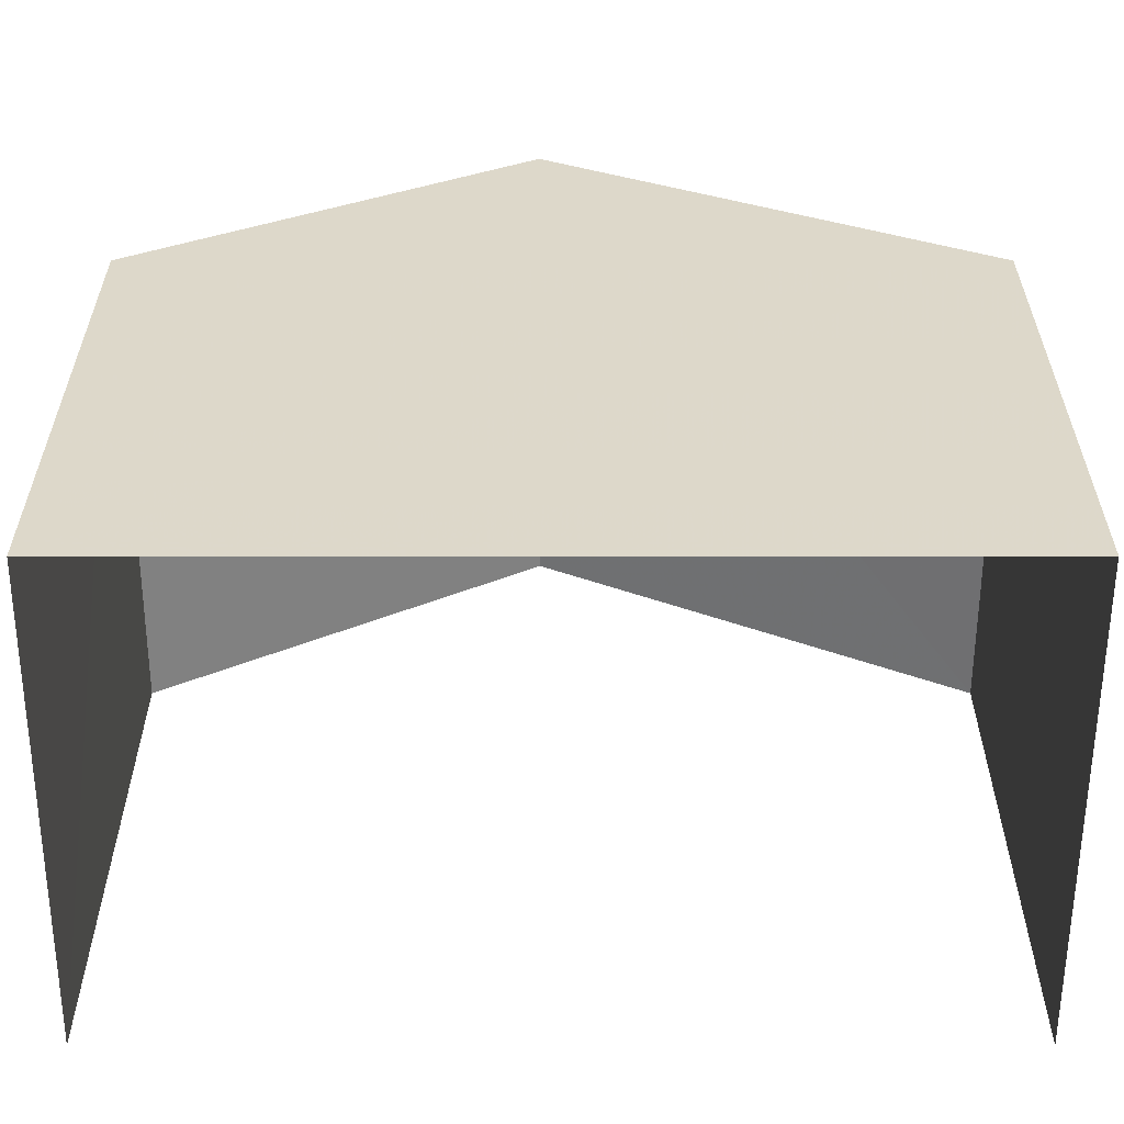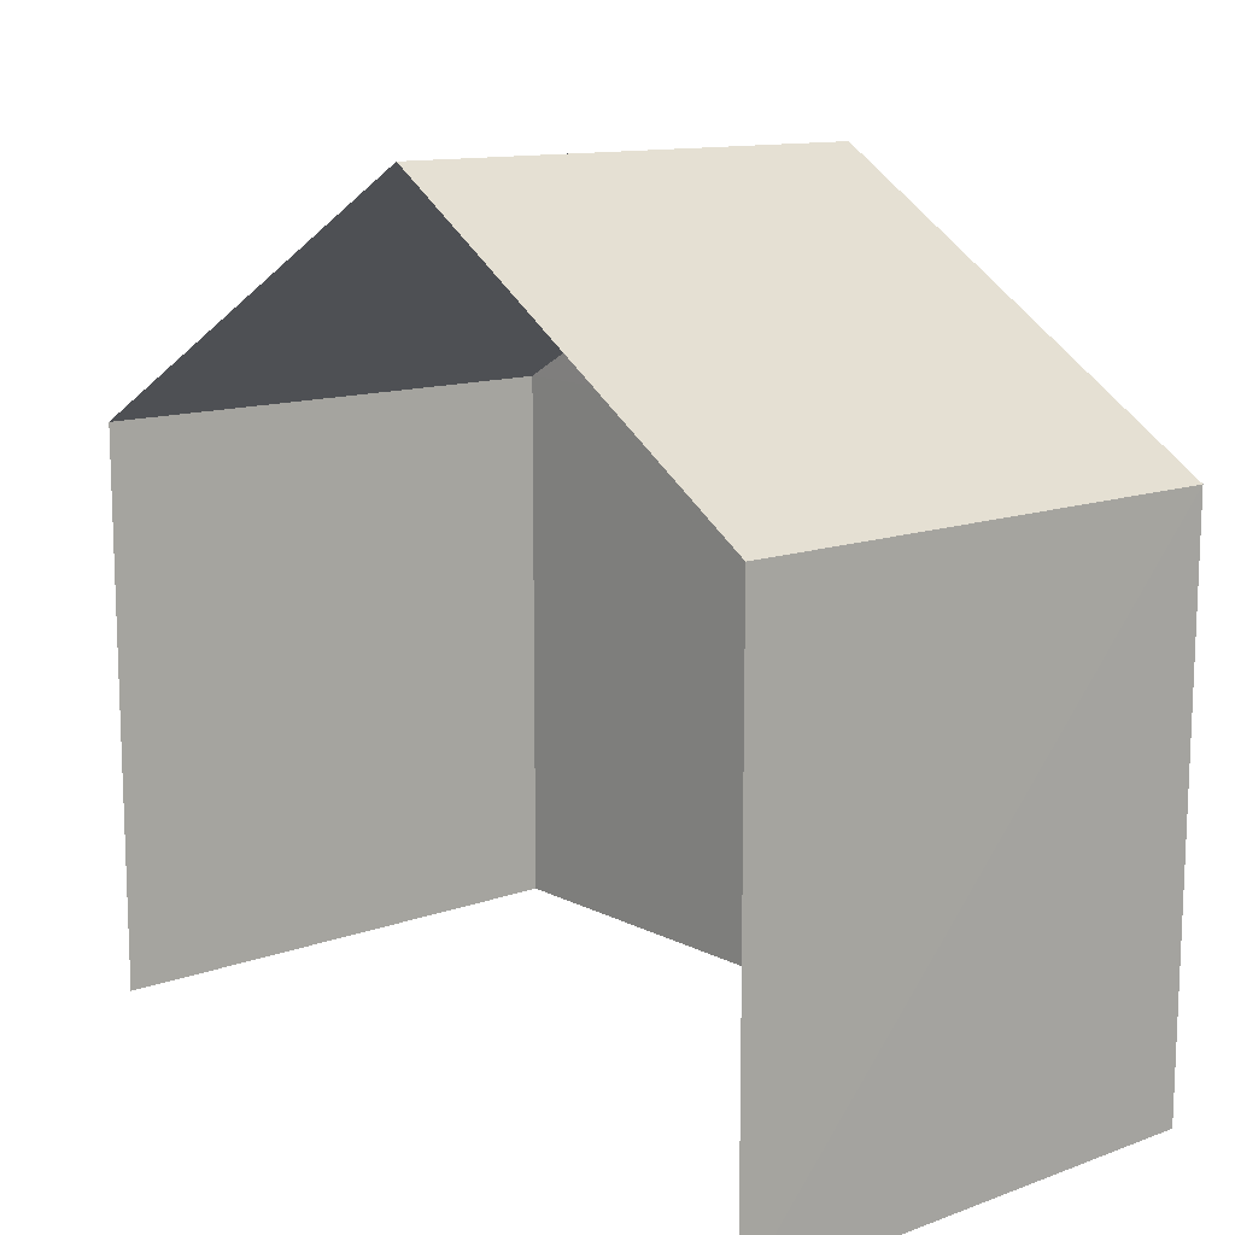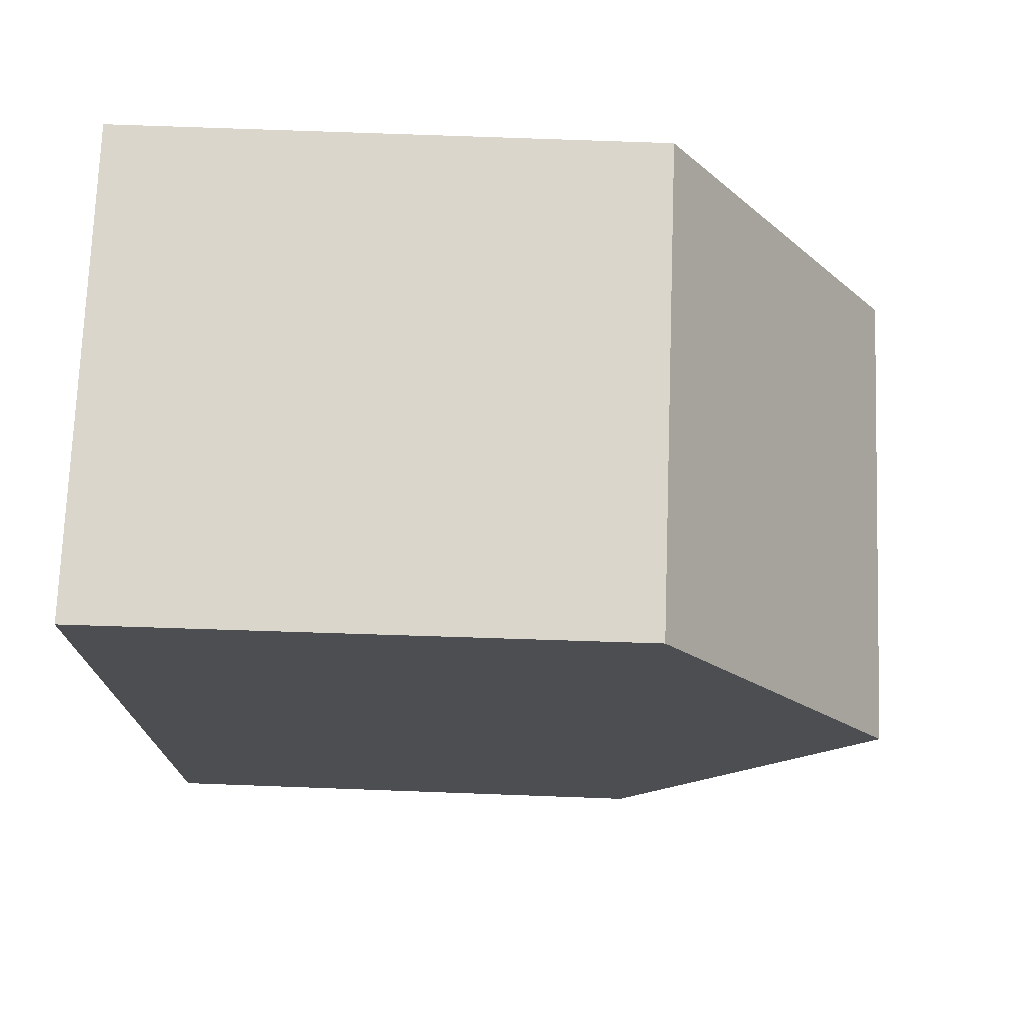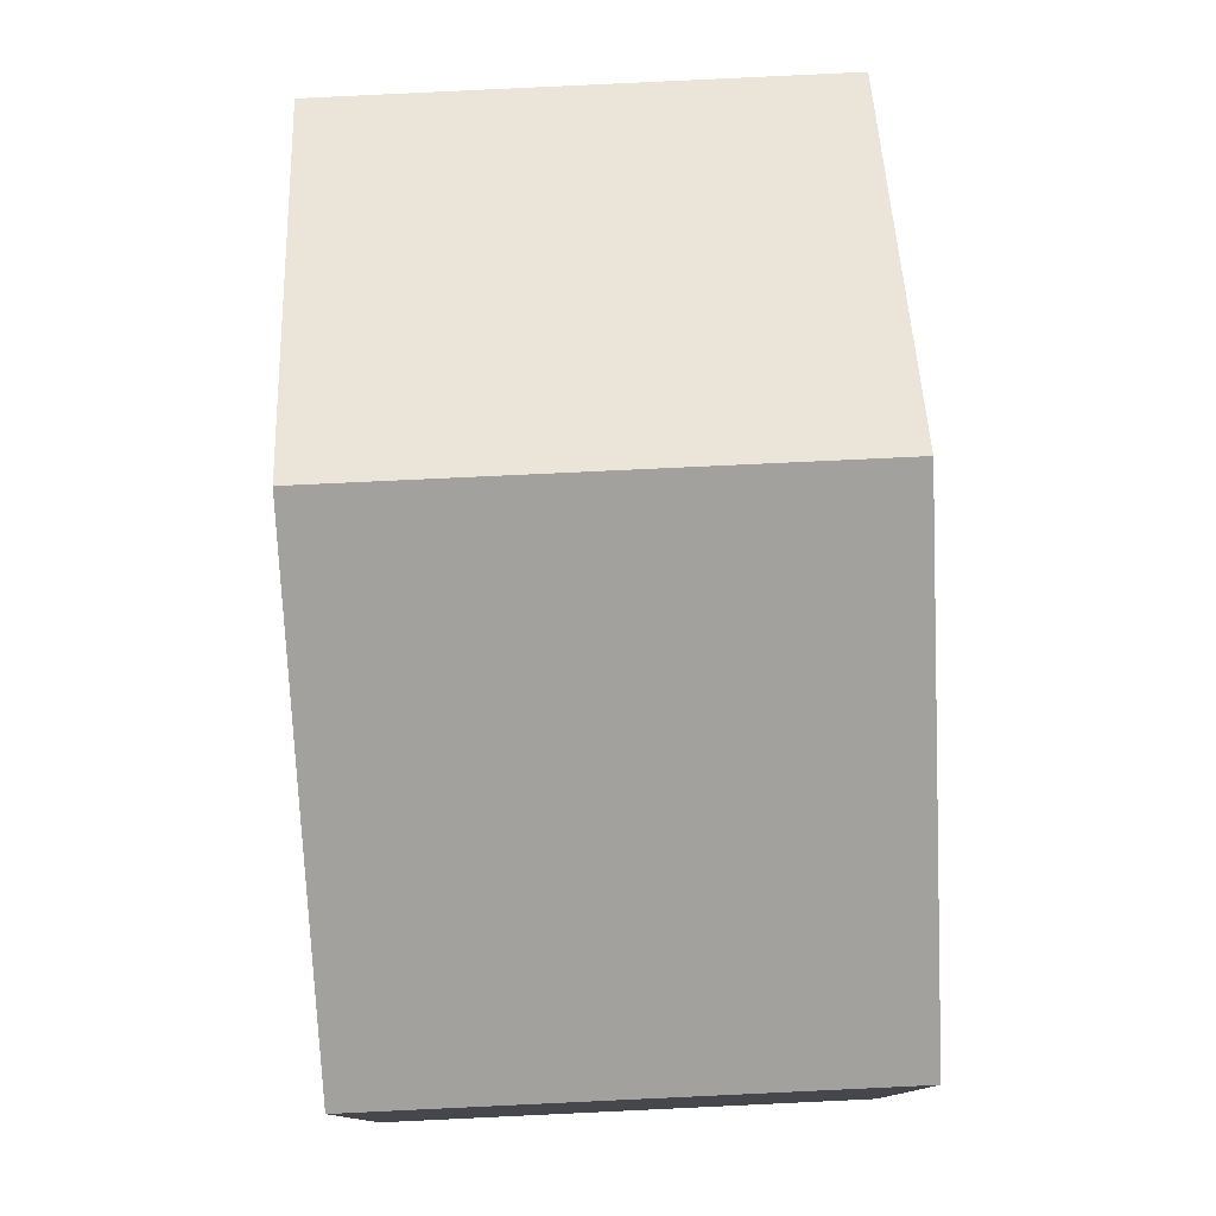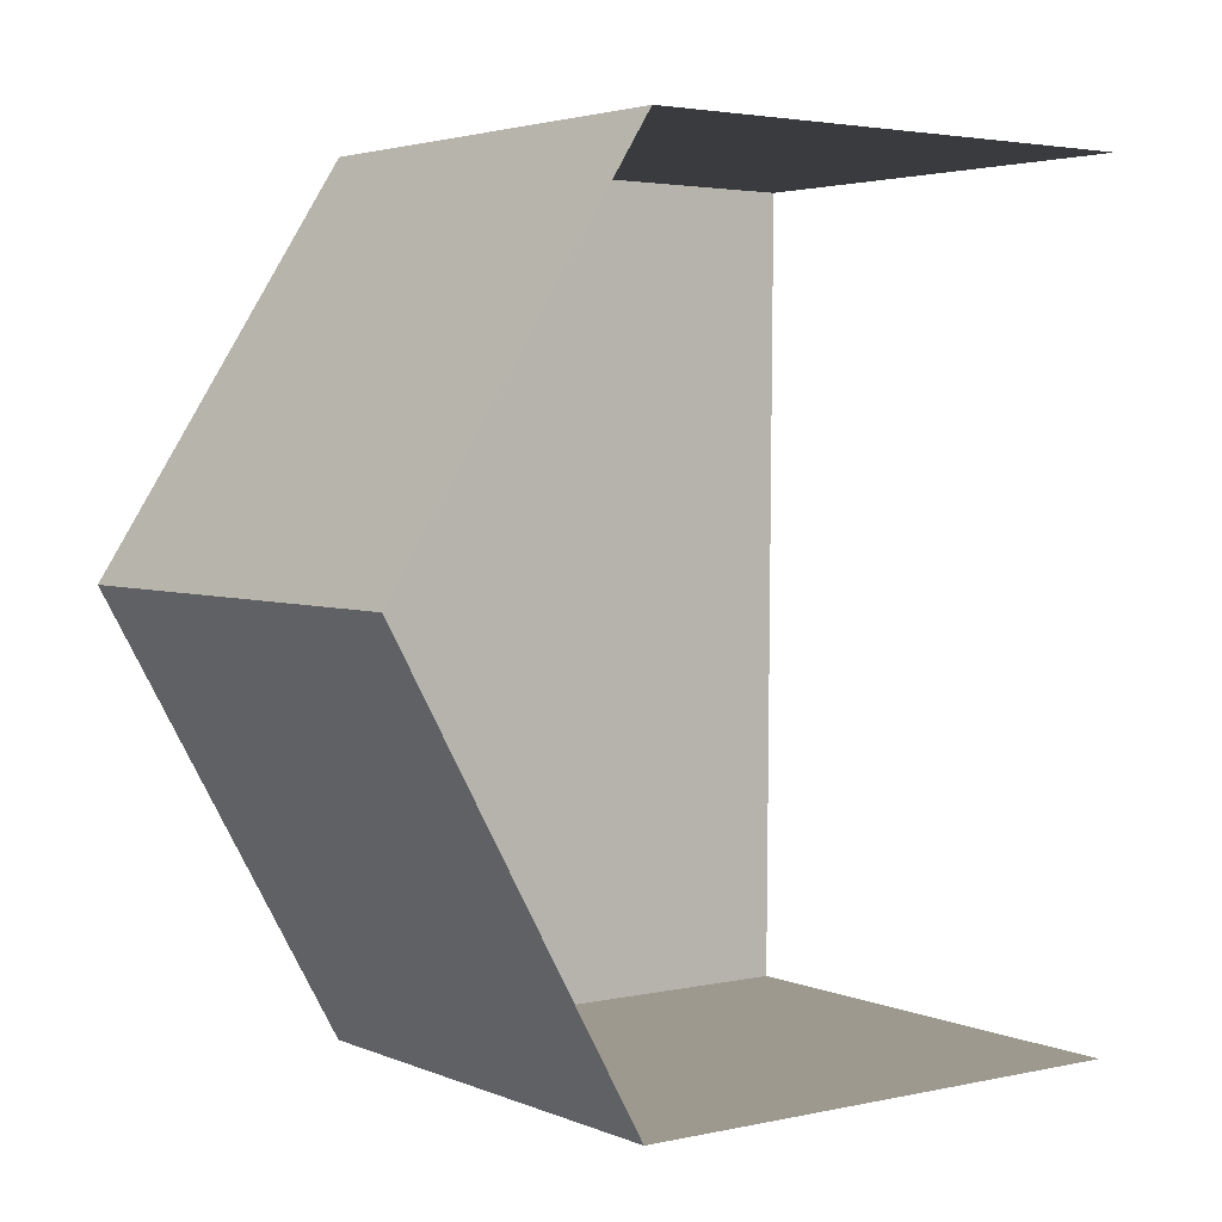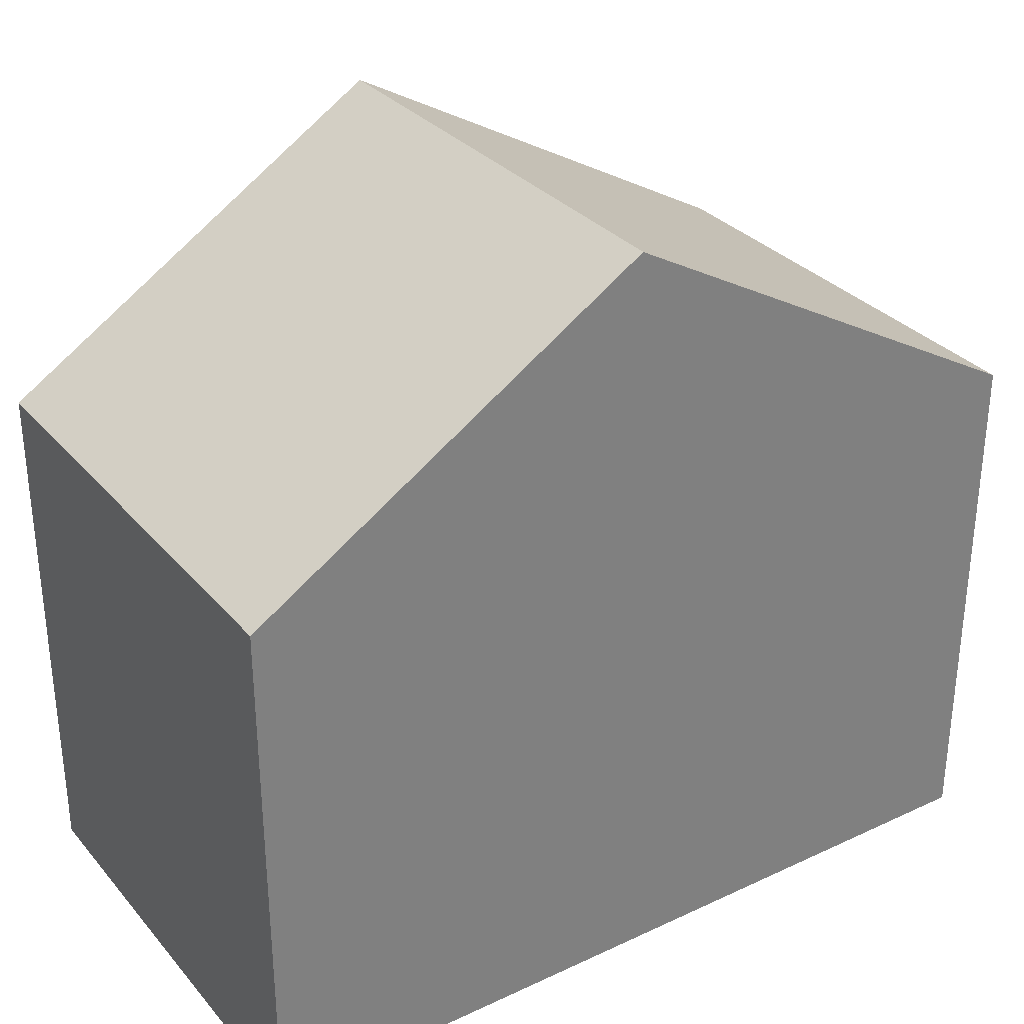
<metadata>
{"format":"obj","ext":"obj","renderer":"f3d","projection":"perspective","resolution":1024,"background":"white","views":[{"elev":-59.0,"azim":-90.6,"up":"+Z"},{"elev":12.3,"azim":139.3,"up":"+Z"},{"elev":74.0,"azim":-87.9,"up":"+Y"},{"elev":78.9,"azim":-3.2,"up":"+Z"},{"elev":3.1,"azim":53.2,"up":"+Y"},{"elev":31.5,"azim":-123.9,"up":"+Z"}]}
</metadata>
<code>
v -3.738e+05 -1.055e+05 20.38
v -3.738e+05 -1.054e+05 20.37
v -3.738e+05 -1.054e+05 20.37
v -3.738e+05 -1.055e+05 20.38
v -3.738e+05 -1.054e+05 29.98
v -3.738e+05 -1.055e+05 26.93
v -3.738e+05 -1.054e+05 29.98
v -3.738e+05 -1.055e+05 26.93
v -3.738e+05 -1.054e+05 26.92
v -3.738e+05 -1.054e+05 26.92
f 1 2 3
f 1 4 2
f 1 3 6
f 6 9 7
f 6 3 9
f 5 6 7
f 5 8 6
f 9 10 5
f 7 9 5
f 10 3 2
f 10 9 3
f 10 2 8
f 10 8 5
f 2 4 8
f 8 4 1
f 6 8 1

</code>
